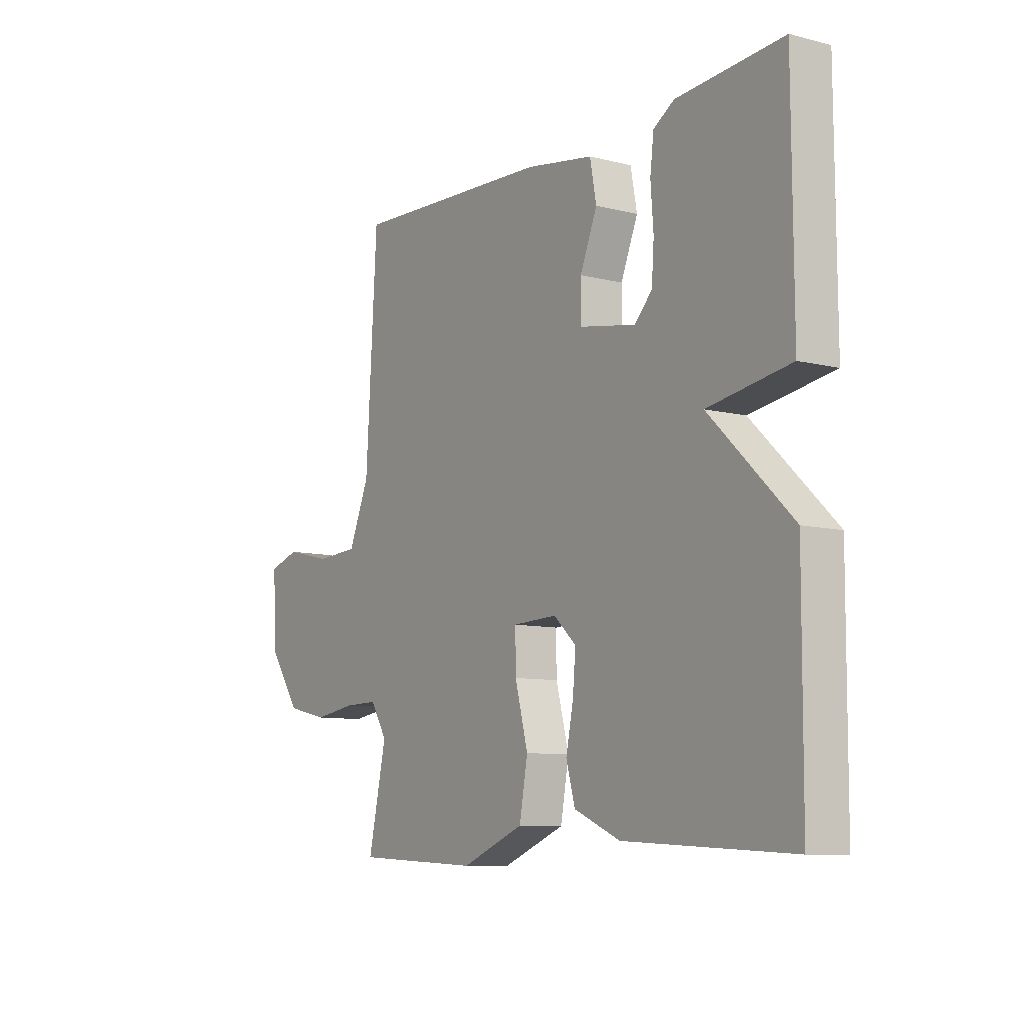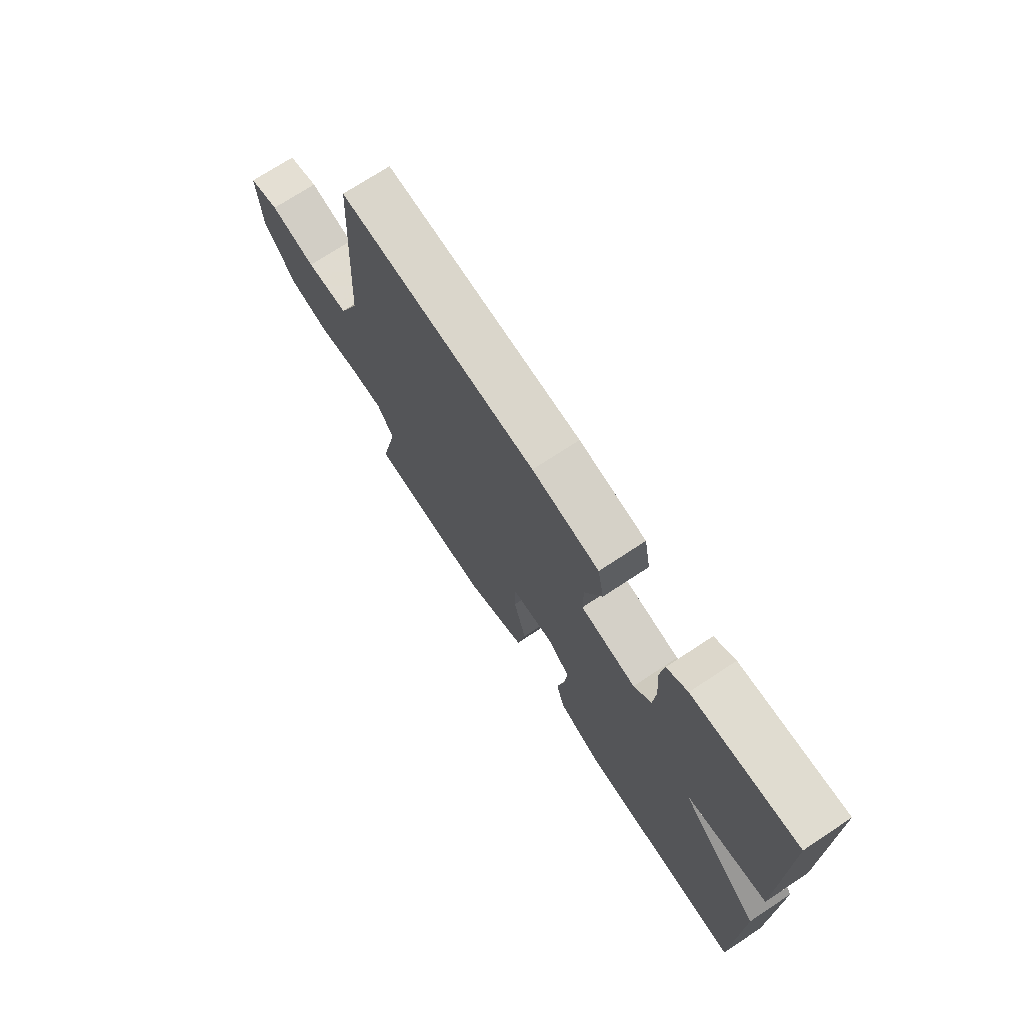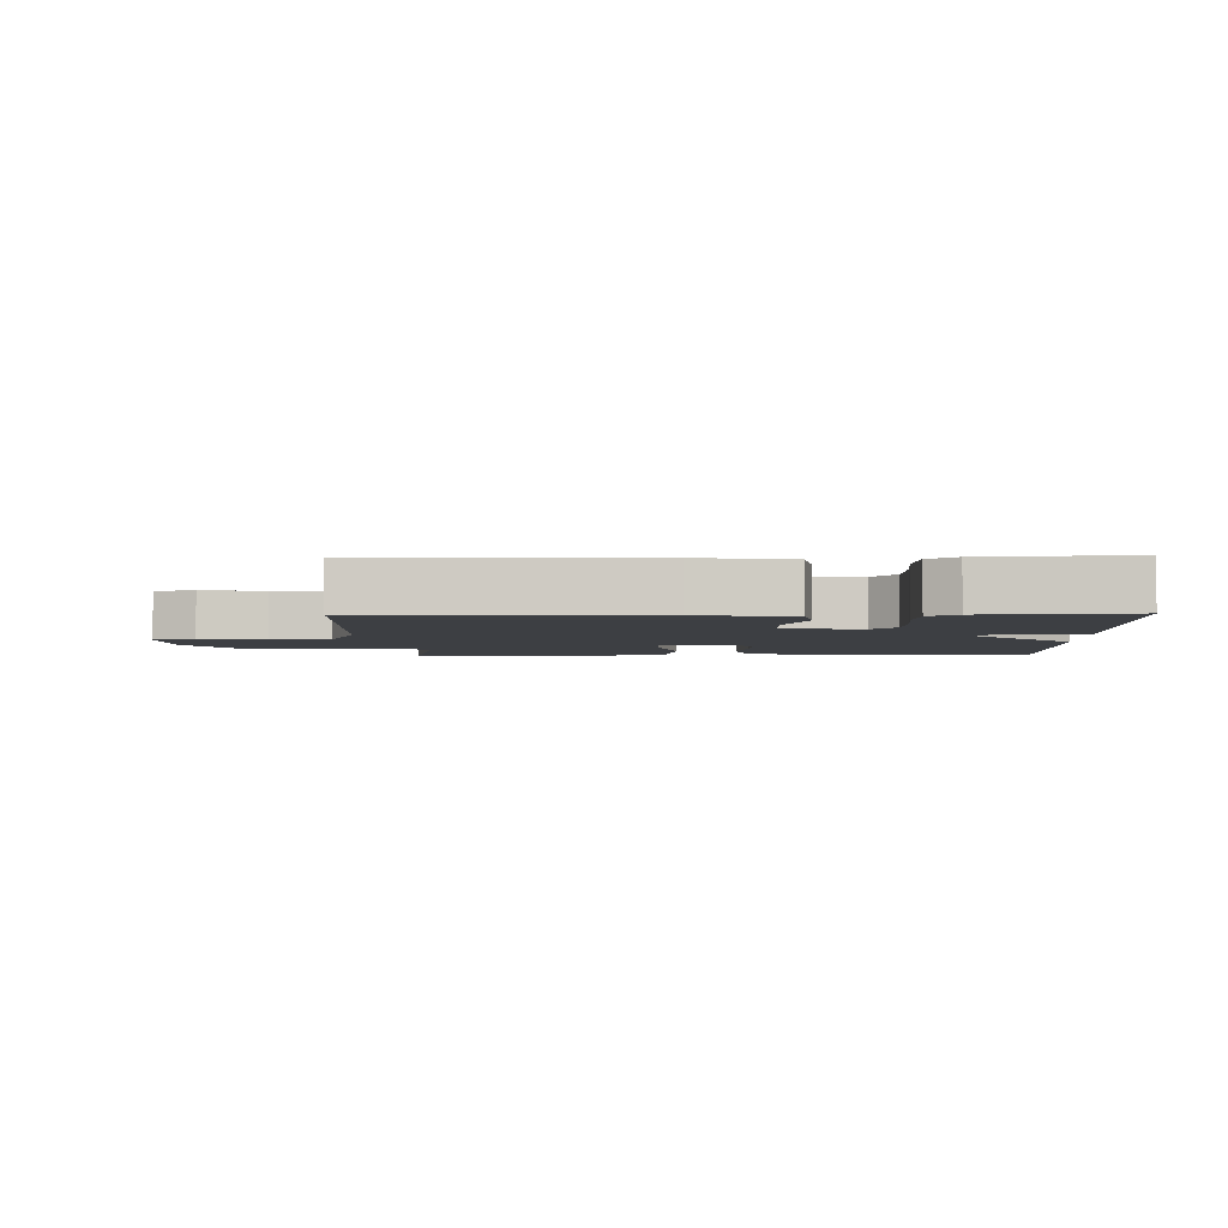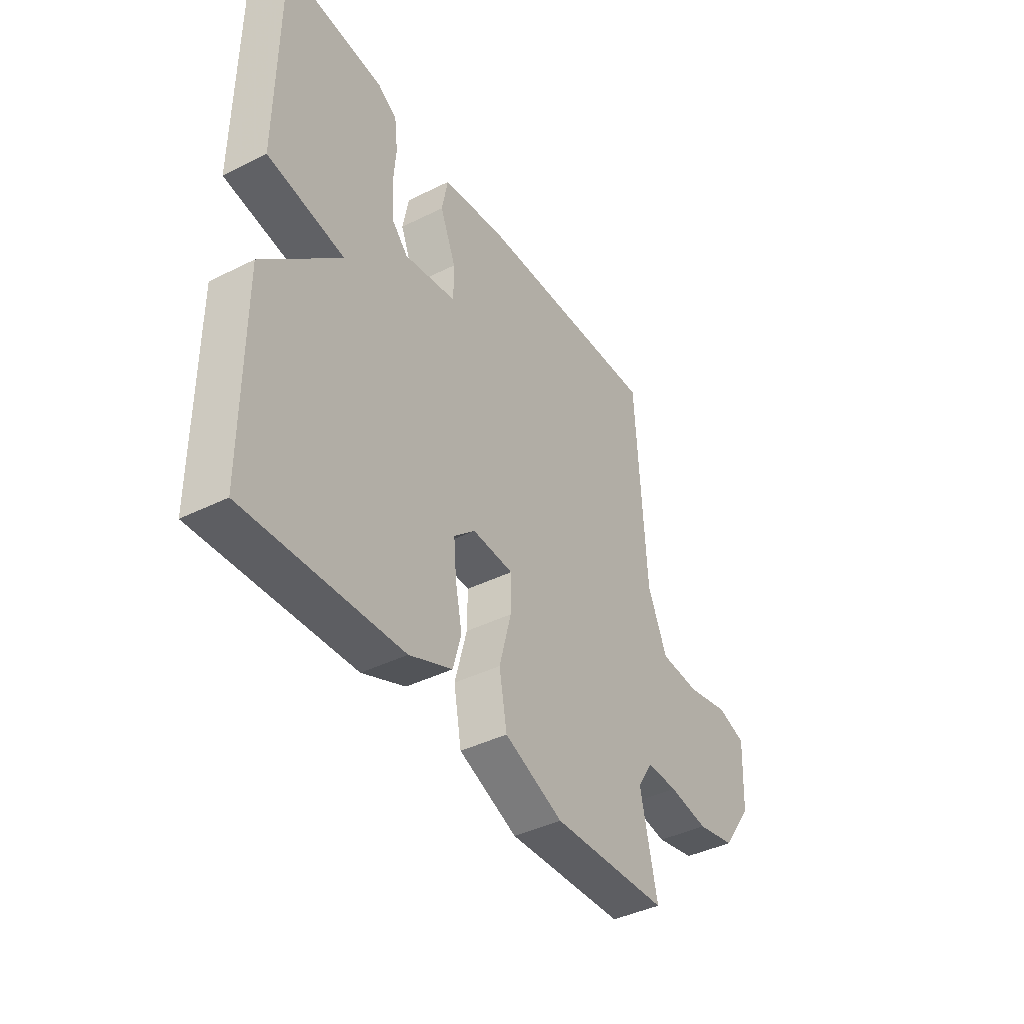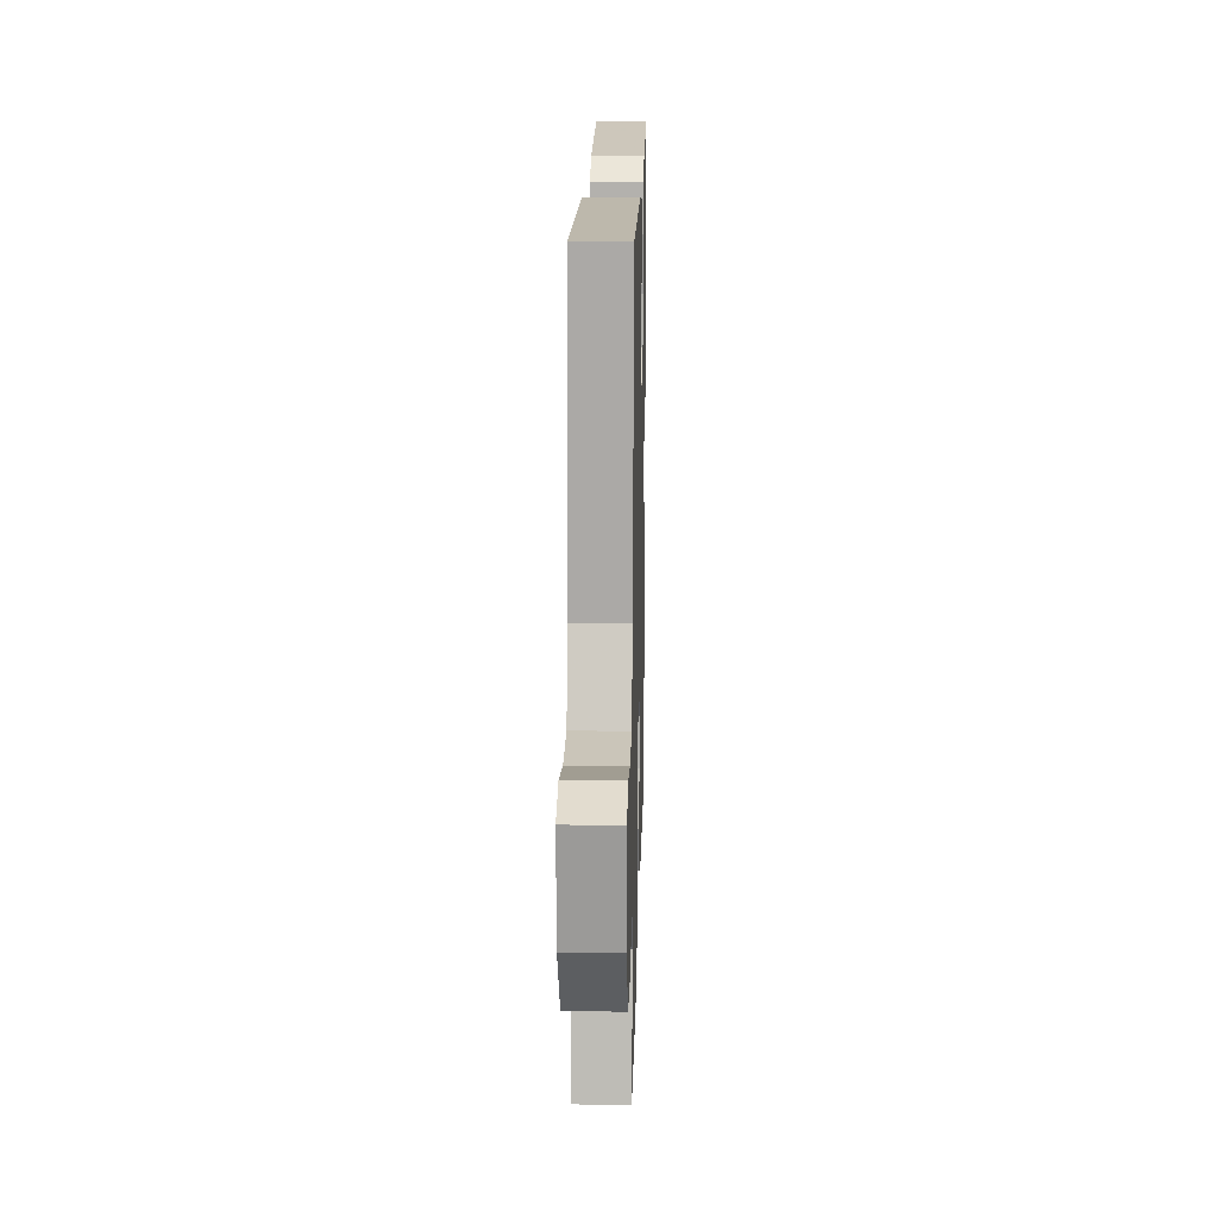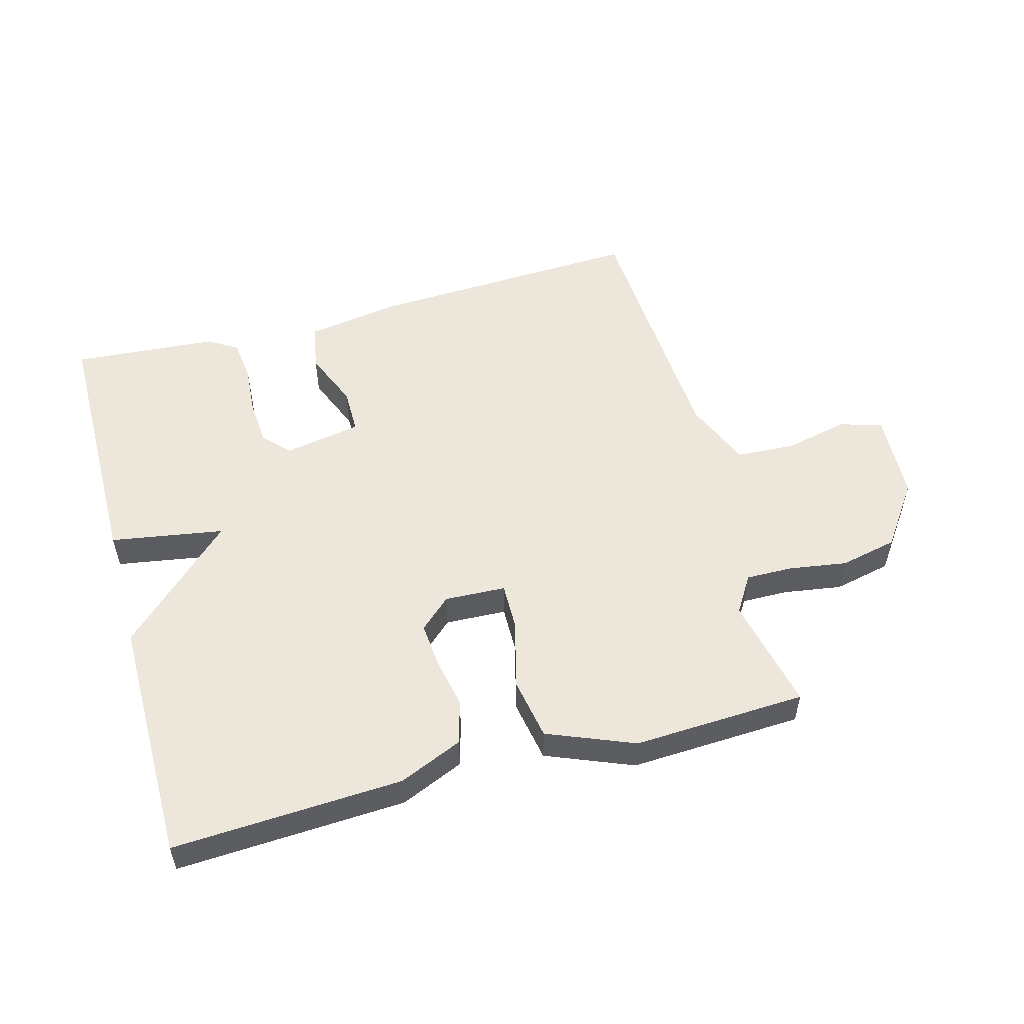
<metadata>
{"format":"obj","ext":"obj","renderer":"f3d","projection":"perspective","resolution":1024,"background":"white","views":[{"elev":-9.0,"azim":56.1,"up":"+Z"},{"elev":72.2,"azim":56.6,"up":"+Z"},{"elev":-3.9,"azim":1.6,"up":"+Y"},{"elev":-41.3,"azim":121.1,"up":"+Z"},{"elev":17.5,"azim":-88.5,"up":"+Z"},{"elev":53.5,"azim":164.8,"up":"+Y"}]}
</metadata>
<code>
v -0.5 0.07 0.5
v -0.065 0.07 0.48
v 0.082 0.07 0.456
v 0.096 0.07 0.382
v 0.059 0.07 0.292
v 0.059 0.07 0.219
v 0.181 0.07 0.197
v 0.219 0.07 0.237
v 0.224 0.07 0.309
v 0.218 0.07 0.389
v 0.226 0.07 0.455
v 0.271 0.07 0.483
v 0.5 0.07 0.5
v 0.502 0.07 0.087
v 0.324 0.07 0.058
v 0.502 0.07 -0.113
v 0.5 0.07 -0.5
v 0.139 0.07 -0.481
v 0.039 0.07 -0.438
v 0.02 0.07 -0.369
v 0.036 0.07 -0.29
v 0.042 0.07 -0.219
v -0.007 0.07 -0.174
v -0.103 0.07 -0.178
v -0.102 0.07 -0.253
v -0.074 0.07 -0.359
v -0.092 0.07 -0.458
v -0.228 0.07 -0.513
v -0.5 0.07 -0.5
v -0.461 0.07 -0.321
v -0.497 0.07 -0.263
v -0.57 0.07 -0.264
v -0.662 0.07 -0.278
v -0.752 0.07 -0.258
v -0.822 0.07 -0.159
v -0.829 0.07 -0.019
v -0.762 0.07 0.002
v -0.662 0.07 -0.021
v -0.569 0.07 -0.016
v -0.524 0.07 0.091
v -0.5 0 0.5
v -0.065 0 0.48
v 0.082 0 0.456
v 0.096 0 0.382
v 0.059 0 0.292
v 0.059 0 0.219
v 0.181 0 0.197
v 0.219 0 0.237
v 0.224 0 0.309
v 0.218 0 0.389
v 0.226 0 0.455
v 0.271 0 0.483
v 0.5 0 0.5
v 0.502 0 0.087
v 0.324 0 0.058
v 0.502 0 -0.113
v 0.5 0 -0.5
v 0.139 0 -0.481
v 0.039 0 -0.438
v 0.02 0 -0.369
v 0.036 0 -0.29
v 0.042 0 -0.219
v -0.007 0 -0.174
v -0.103 0 -0.178
v -0.102 0 -0.253
v -0.074 0 -0.359
v -0.092 0 -0.458
v -0.228 0 -0.513
v -0.5 0 -0.5
v -0.461 0 -0.321
v -0.497 0 -0.263
v -0.57 0 -0.264
v -0.662 0 -0.278
v -0.752 0 -0.258
v -0.822 0 -0.159
v -0.829 0 -0.019
v -0.762 0 0.002
v -0.662 0 -0.021
v -0.569 0 -0.016
v -0.524 0 0.091
f 36 37 38
f 35 36 38
f 34 35 38
f 33 34 38
f 32 33 38
f 31 32 38 39
f 30 31 39 40
f 28 29 30
f 27 28 30
f 26 27 30
f 25 26 30
f 30 40 1
f 25 30 1
f 24 25 1
f 19 20 21
f 18 19 21
f 17 18 21
f 16 17 21
f 15 16 21
f 15 21 22
f 13 14 15
f 12 13 15
f 11 12 15
f 10 11 15
f 9 10 15
f 8 9 15
f 15 22 23
f 8 15 23
f 7 8 23
f 3 4 5
f 2 3 5
f 1 2 5
f 1 5 6
f 24 1 6
f 6 7 23 24
f 78 77 76
f 78 76 75
f 78 75 74
f 78 74 73
f 78 73 72
f 79 78 72 71
f 80 79 71 70
f 70 69 68
f 70 68 67
f 70 67 66
f 70 66 65
f 41 80 70
f 41 70 65
f 41 65 64
f 61 60 59
f 61 59 58
f 61 58 57
f 61 57 56
f 61 56 55
f 62 61 55
f 55 54 53
f 55 53 52
f 55 52 51
f 55 51 50
f 55 50 49
f 55 49 48
f 63 62 55
f 63 55 48
f 63 48 47
f 45 44 43
f 45 43 42
f 45 42 41
f 46 45 41
f 46 41 64
f 64 63 47 46
f 1 41 42 2
f 2 42 43 3
f 3 43 44 4
f 4 44 45 5
f 5 45 46 6
f 6 46 47 7
f 7 47 48 8
f 8 48 49 9
f 9 49 50 10
f 10 50 51 11
f 11 51 52 12
f 12 52 53 13
f 13 53 54 14
f 14 54 55 15
f 15 55 56 16
f 16 56 57 17
f 17 57 58 18
f 18 58 59 19
f 19 59 60 20
f 20 60 61 21
f 21 61 62 22
f 22 62 63 23
f 23 63 64 24
f 24 64 65 25
f 25 65 66 26
f 26 66 67 27
f 27 67 68 28
f 28 68 69 29
f 29 69 70 30
f 30 70 71 31
f 31 71 72 32
f 32 72 73 33
f 33 73 74 34
f 34 74 75 35
f 35 75 76 36
f 36 76 77 37
f 37 77 78 38
f 38 78 79 39
f 39 79 80 40
f 40 80 41 1

</code>
